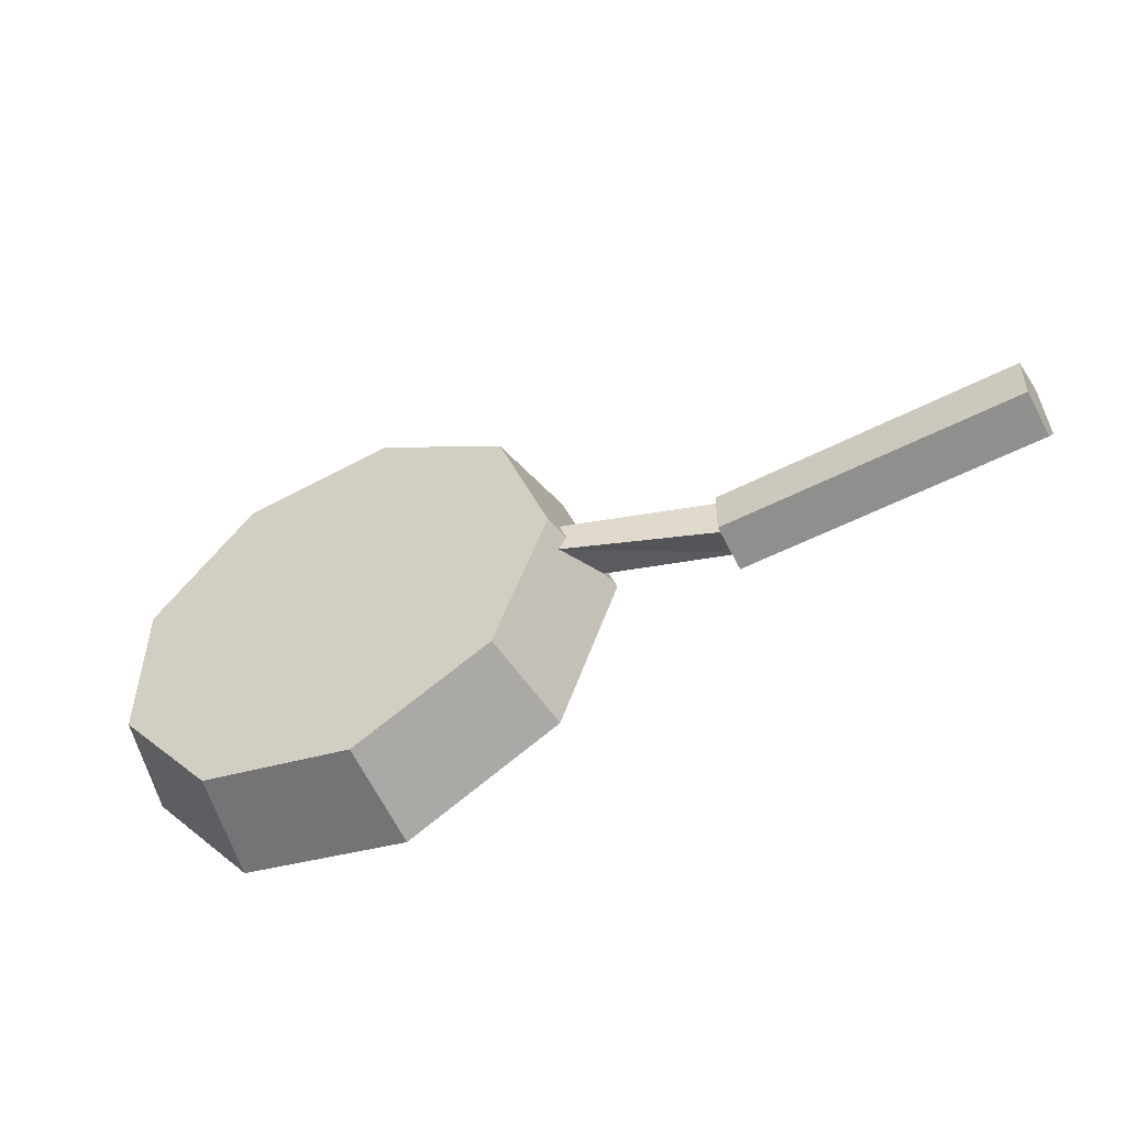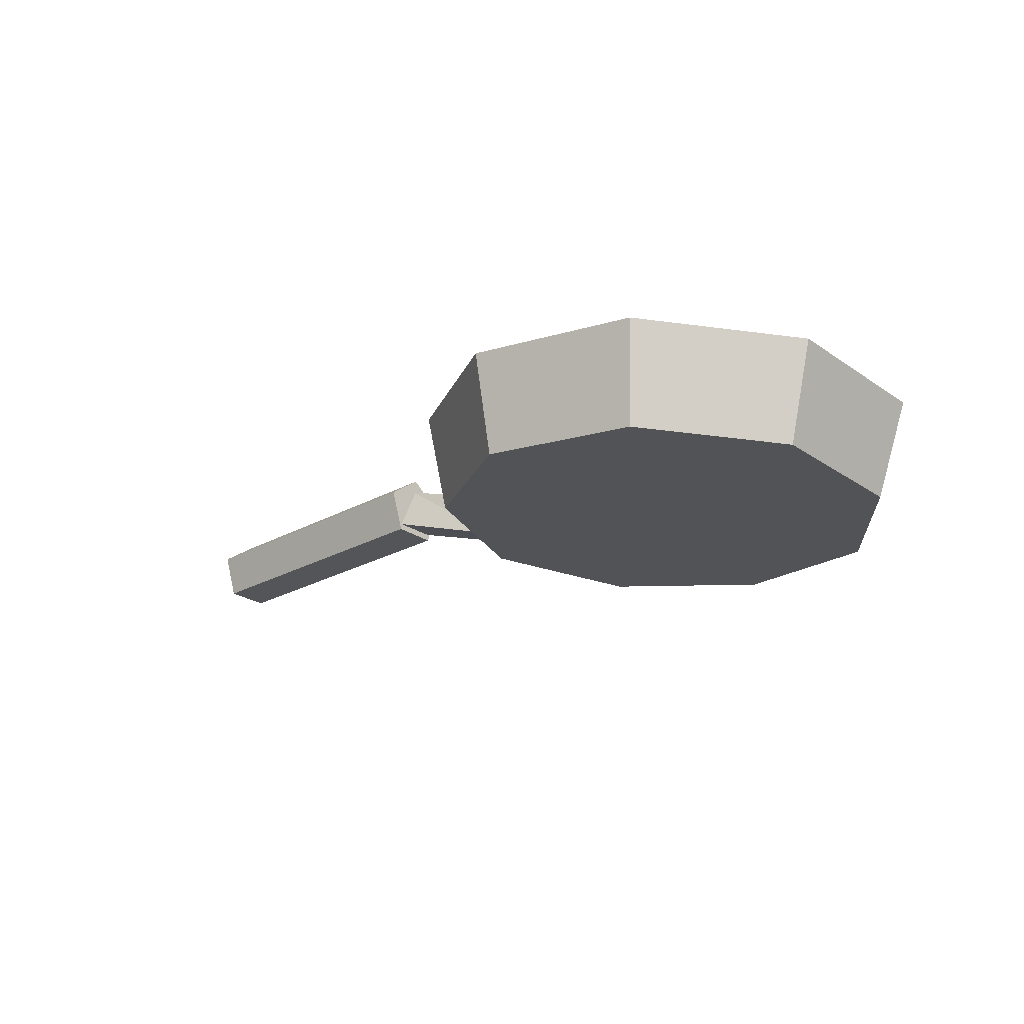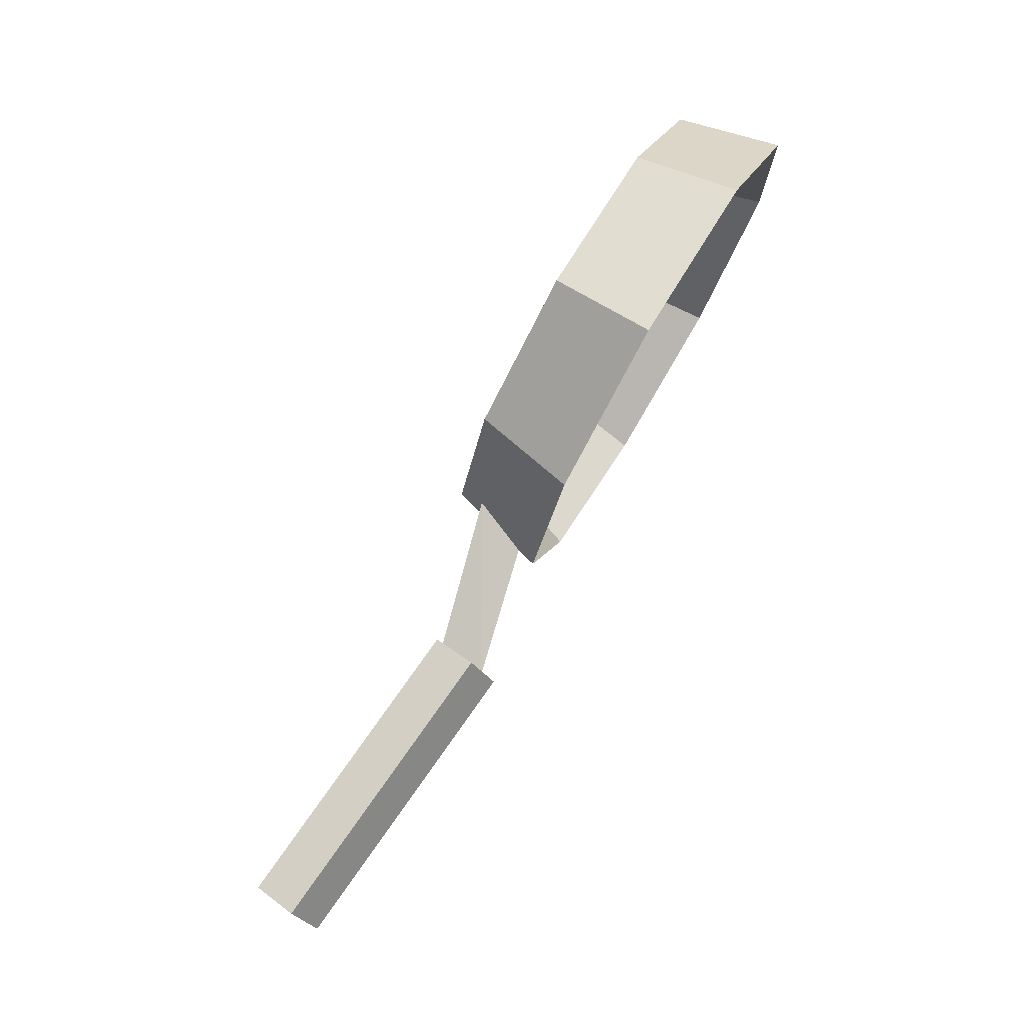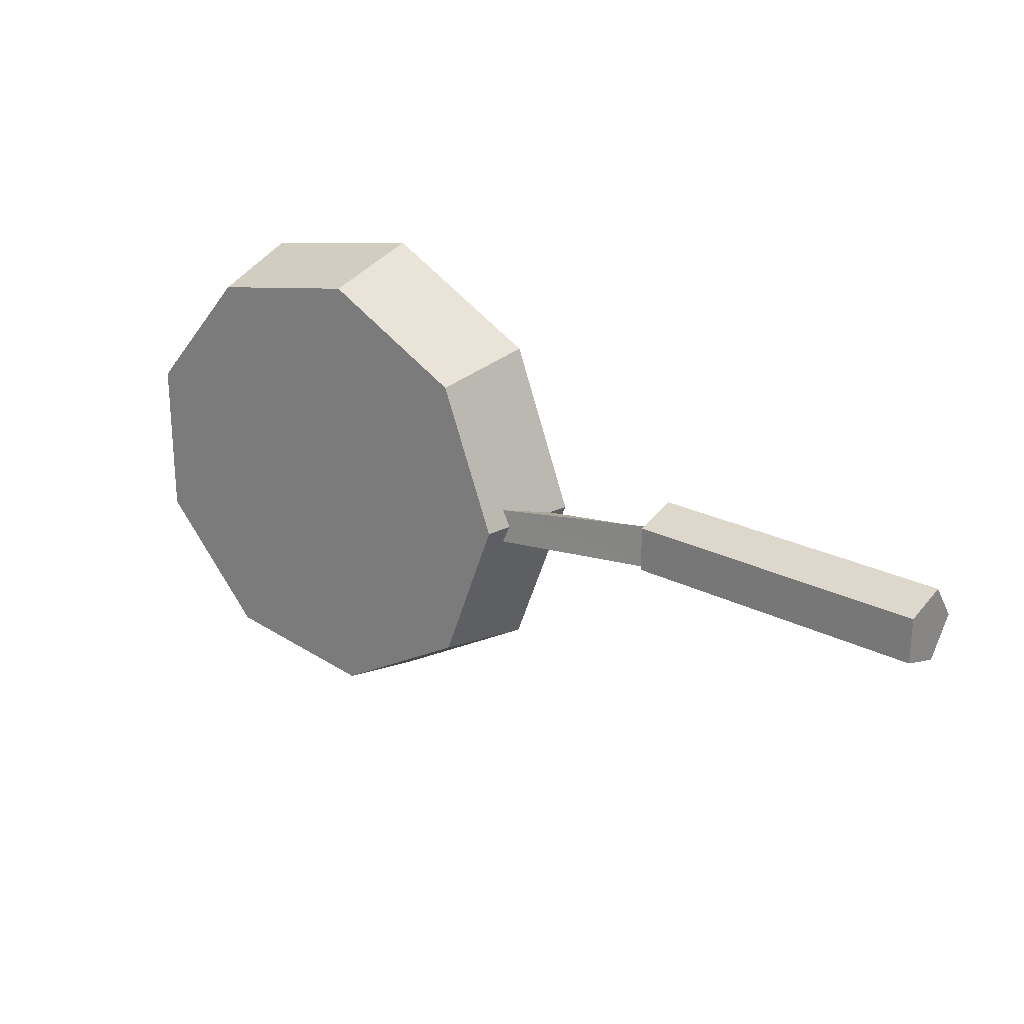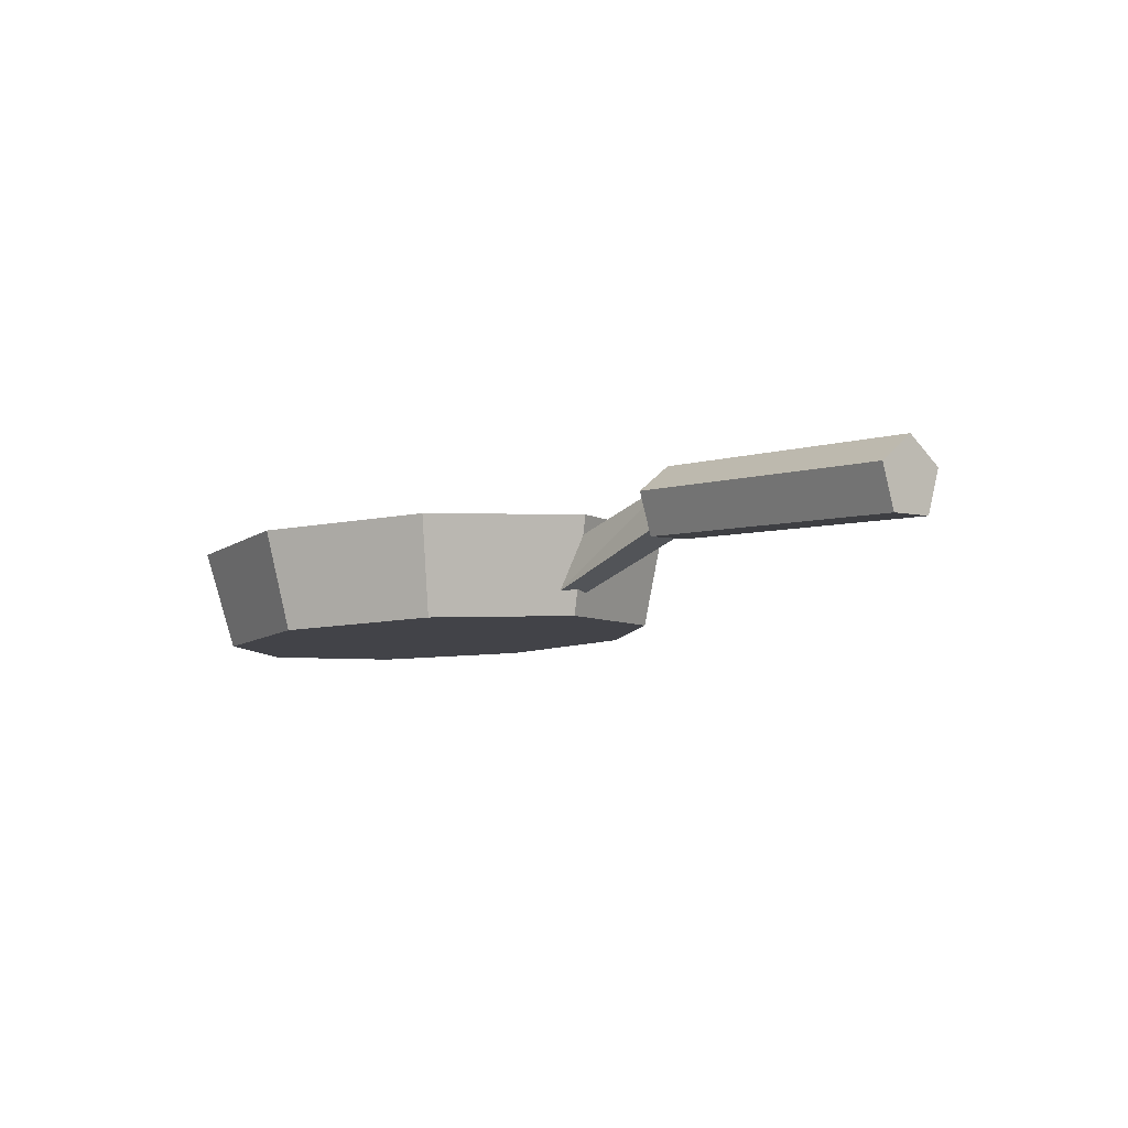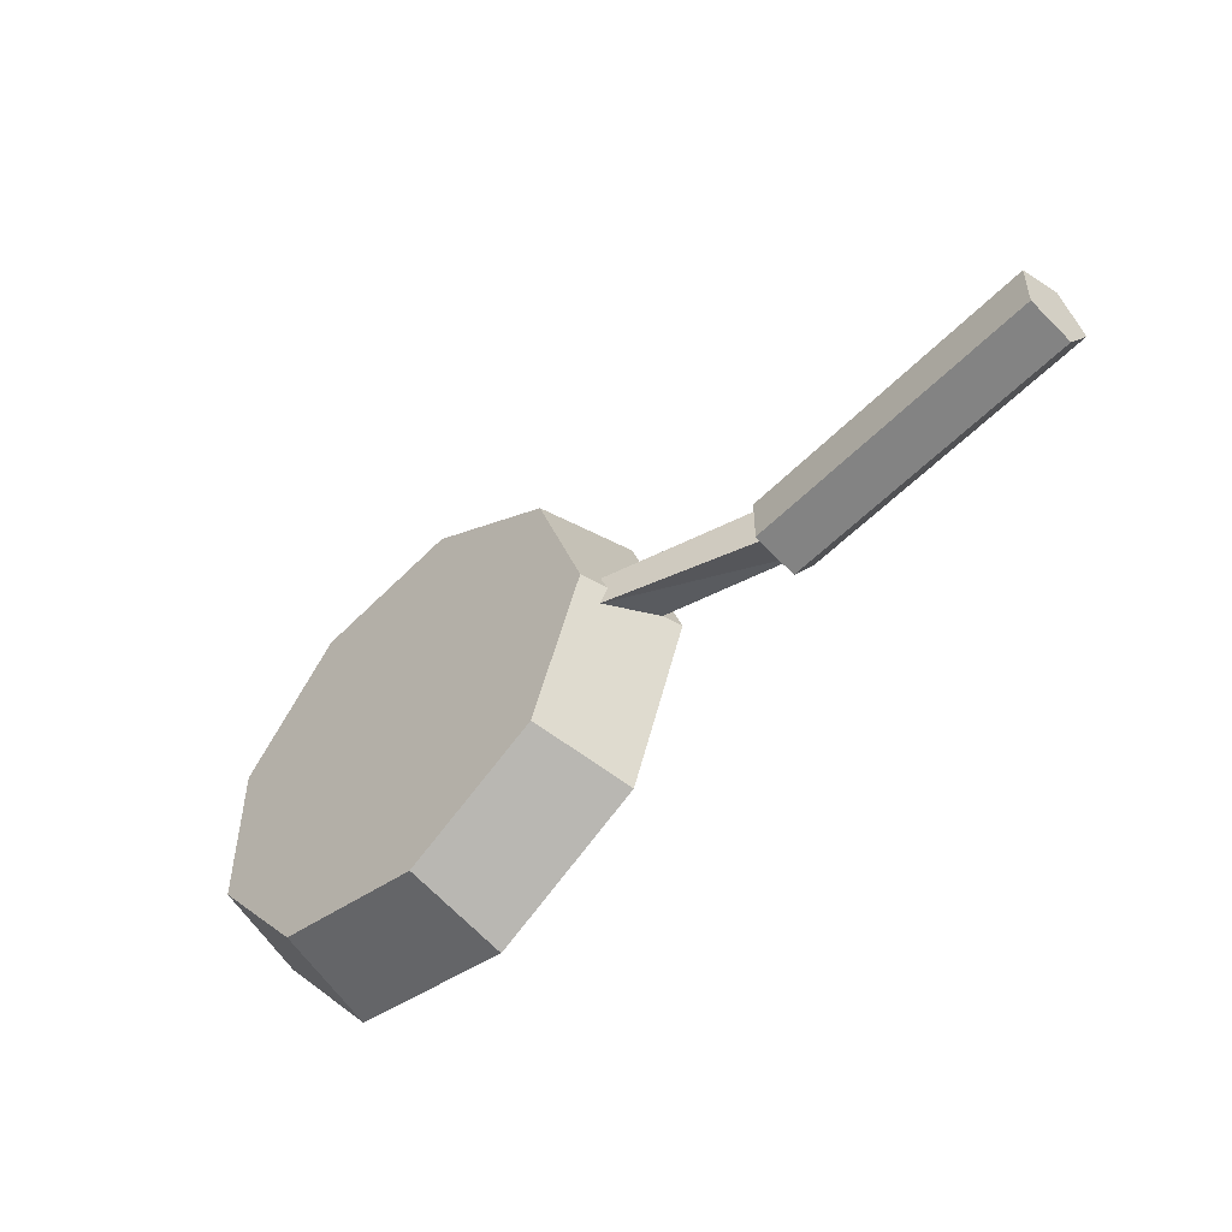
<metadata>
{"format":"obj","ext":"obj","renderer":"f3d","projection":"perspective","resolution":1024,"background":"white","views":[{"elev":-51.9,"azim":29.3,"up":"+Z"},{"elev":-24.0,"azim":-137.6,"up":"+Y"},{"elev":79.4,"azim":125.0,"up":"+Z"},{"elev":23.6,"azim":39.3,"up":"+Z"},{"elev":-4.9,"azim":50.2,"up":"+Y"},{"elev":-52.2,"azim":47.6,"up":"+Z"}]}
</metadata>
<code>
o ITMI_PAN
v -0.2432 -0.007665 -0.1627
v -0.4062 -0.08783 0.05367
v -0.1043 0.000661 0.000217
v 0.1765 0.02325 -0.002217
v -0.02406 -0.02107 -0.01569
v -0.02345 0.007114 0.02376
v 0.1759 -0.02275 -0.01757
v -0.0198 -0.01525 0.01418
v -0.1185 -0.05123 -0.01142
v -0.1068 -0.01273 -8.7e-05
v -0.1521 -0.06868 -0.09642
v -0.2402 -0.01032 0.1655
v -0.1503 -0.07024 0.09659
v -0.4273 -0.02154 -0.05396
v -0.3524 -0.01803 0.1467
v -0.02208 0.01538 -0.00061
v -0.342 -0.08173 -0.1283
v -0.4263 -0.02246 0.06004
v -0.4029 -0.07564 0.05224
v -0.3551 -0.0157 -0.1419
v -0.3406 -0.06972 -0.1244
v -0.02006 -0.01532 -0.0154
v -0.1422 -0.00294 0.1077
v -0.1545 -0.05857 0.09391
v -0.1442 -0.001205 -0.1066
v -0.1562 -0.05705 -0.09348
v -0.1183 -0.05104 0.01149
v 0.1765 0.005438 0.02189
v -0.3383 -0.07177 0.1281
v -0.3396 -0.08384 0.1318
v -0.0239 0.007506 -0.02473
v -0.2413 -0.0745 -0.147
v -0.1161 -0.067 -0.000221
v -0.2385 -0.07689 0.1487
v -0.4071 -0.087 -0.04903
v 0.1762 -0.02299 0.0124
v -0.02353 0.02493 -0.00034
v -0.02378 -0.02131 0.01427
v 0.1761 0.00583 -0.0266
v -0.2428 -0.0627 -0.1426
v -0.1213 -0.05542 -7.9e-05
v -0.4039 -0.07483 -0.04747
v -0.2402 -0.06502 0.1445
f 32 30 2
f 10 27 16
f 9 10 16
f 26 43 24
f 32 13 34
f 32 35 17
f 16 27 8
f 9 16 22
f 26 42 19
f 27 22 8
f 27 9 22
f 26 19 29
f 32 33 13
f 32 11 33
f 32 34 30
f 32 2 35
f 26 40 21
f 26 24 41
f 26 21 42
f 26 29 43
f 6 38 36
f 31 37 4
f 31 4 39
f 6 36 28
f 37 28 4
f 4 28 36
f 37 31 5
f 5 31 39
f 38 7 36
f 4 36 7
f 37 38 6
f 37 6 28
f 37 5 38
f 38 5 7
f 5 39 7
f 4 7 39
f 19 42 14
f 33 25 3
f 32 17 20
f 13 33 3
f 34 13 23
f 35 18 14
f 2 30 15
f 24 43 12
f 17 14 20
f 17 35 14
f 2 15 18
f 15 12 43
f 14 18 19
f 18 15 29
f 32 20 1
f 20 14 42
f 1 20 21
f 13 3 23
f 26 41 3
f 12 23 24
f 23 3 41
f 11 1 25
f 21 40 1
f 3 25 26
f 25 1 40
f 29 19 18
f 30 12 15
f 34 23 12
f 11 32 1
f 33 11 25
f 30 34 12
f 35 2 18
f 40 26 25
f 41 24 23
f 42 21 20
f 43 29 15

</code>
